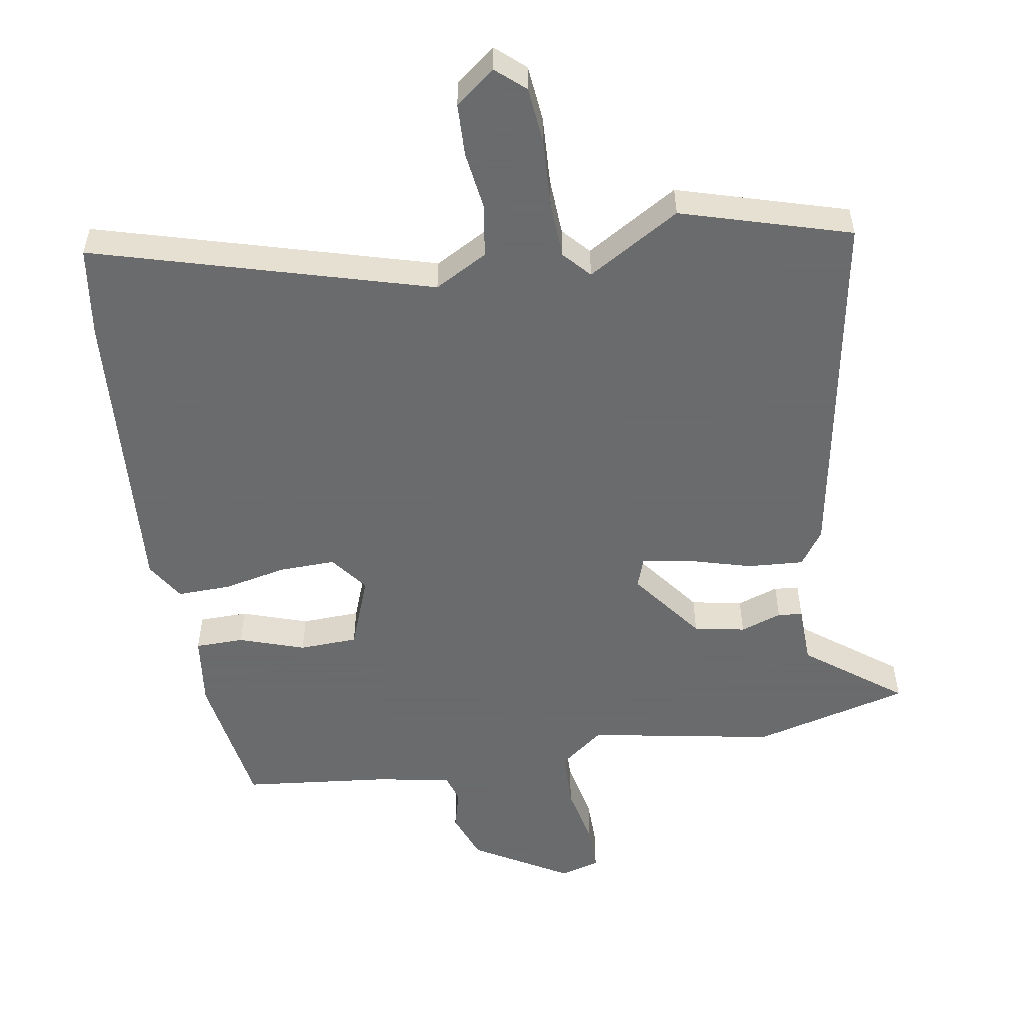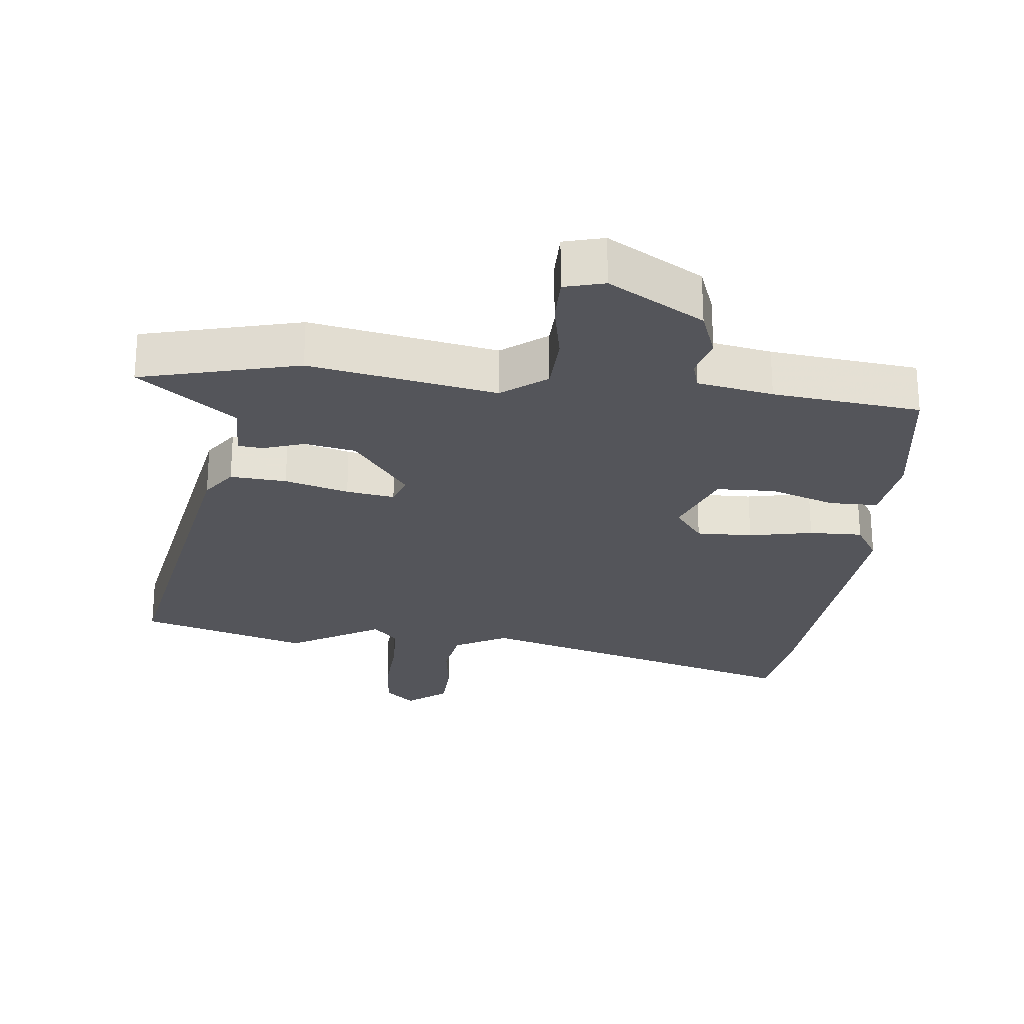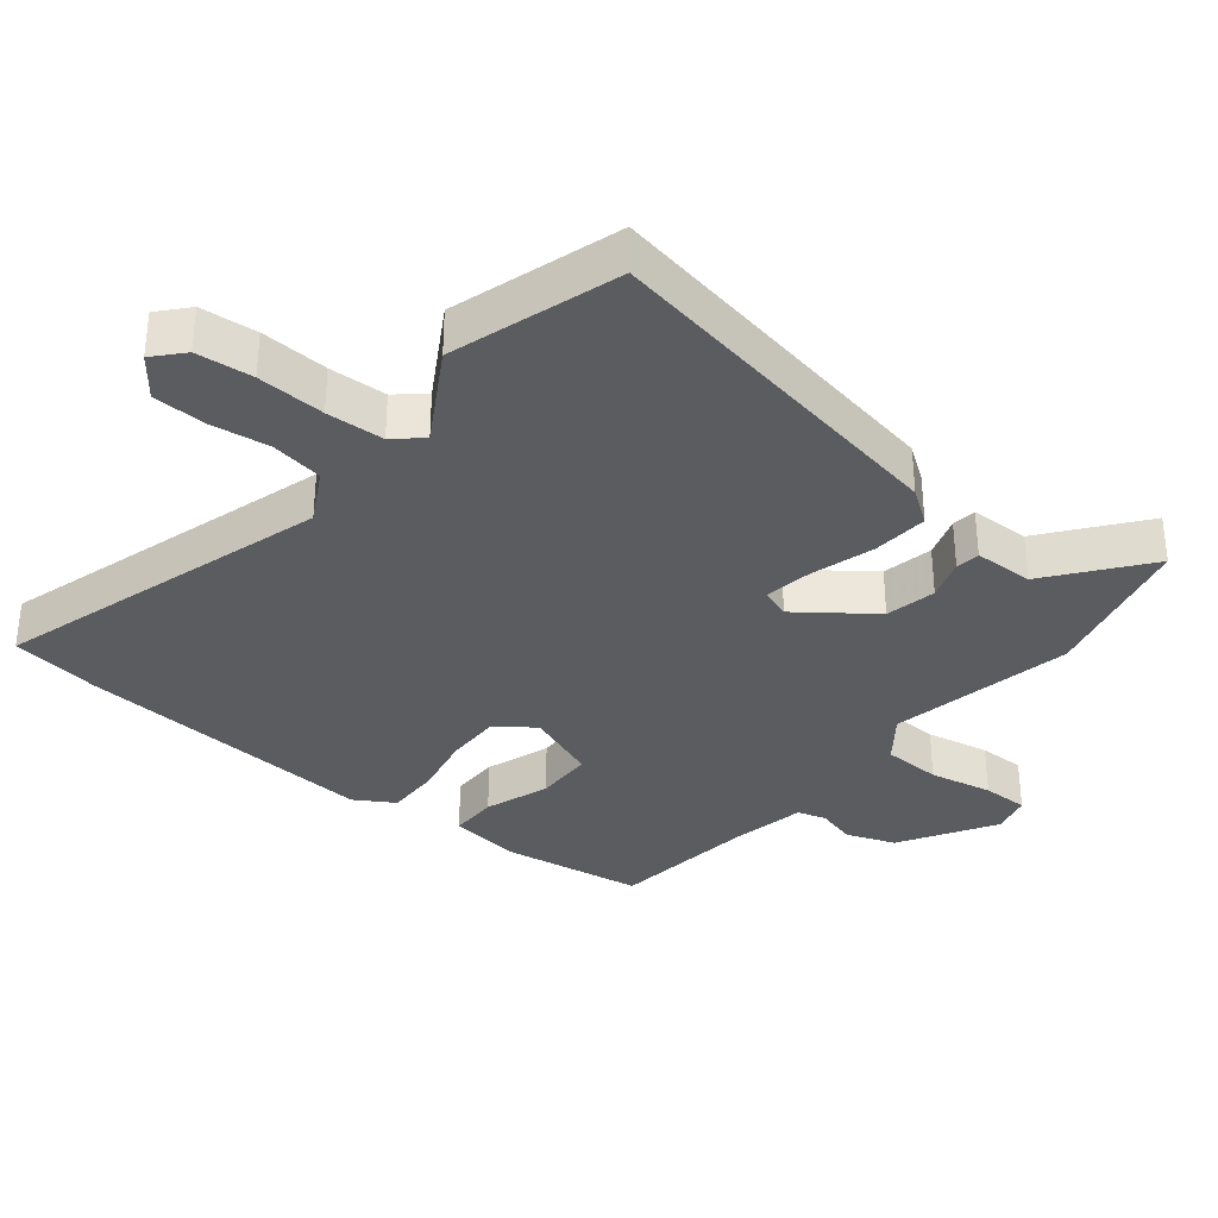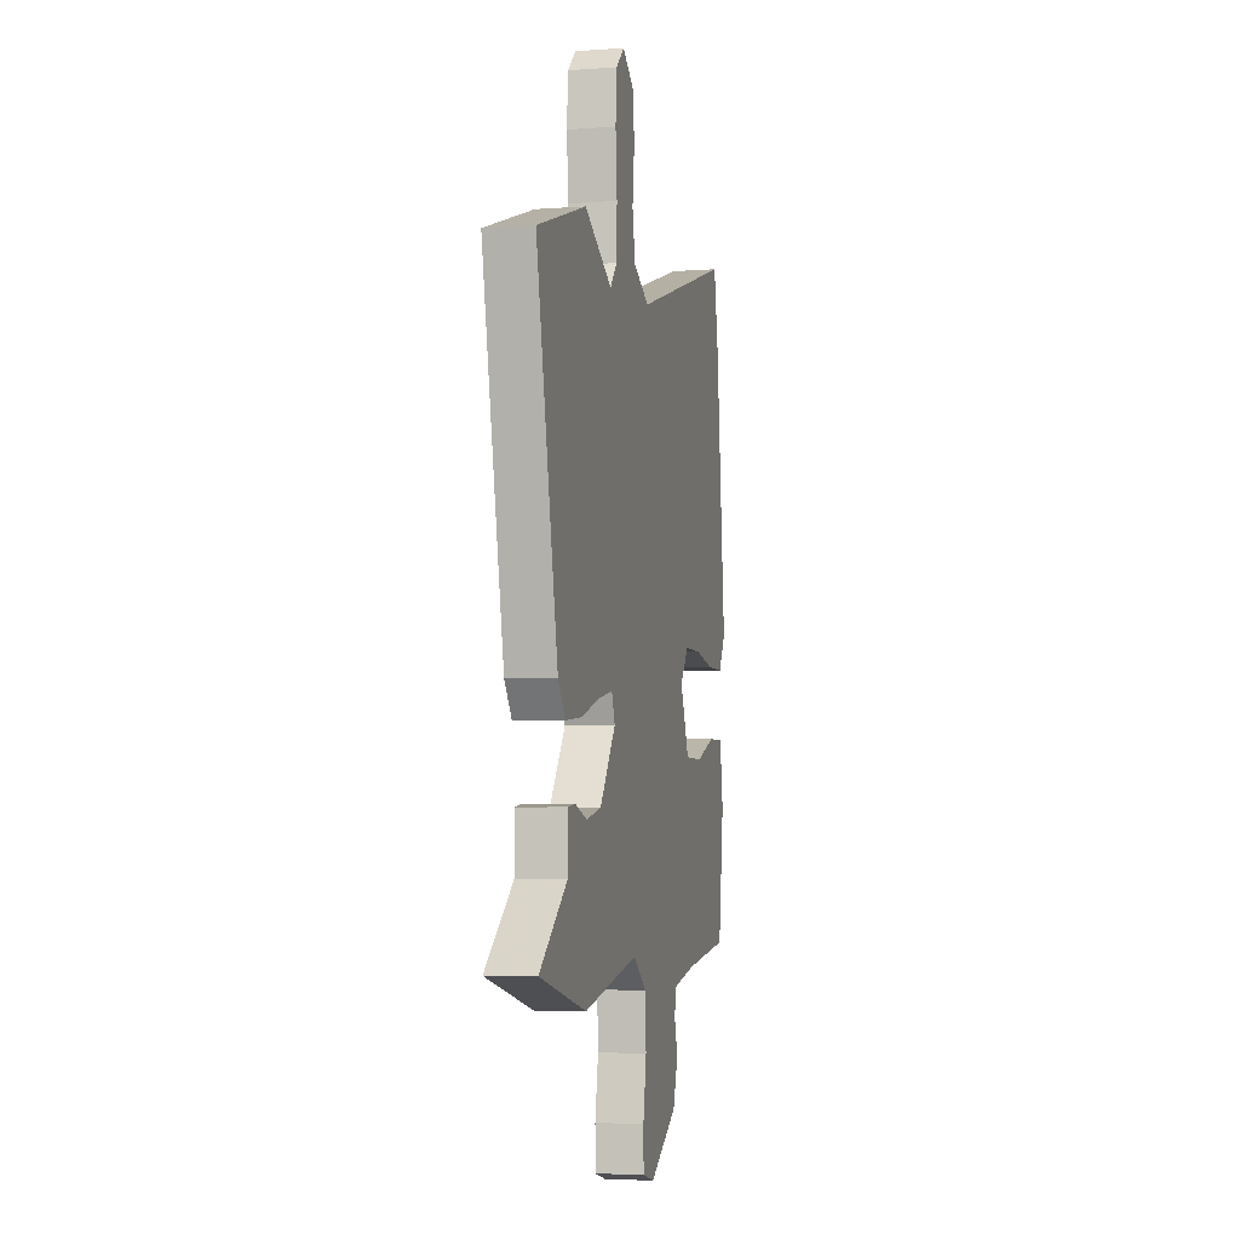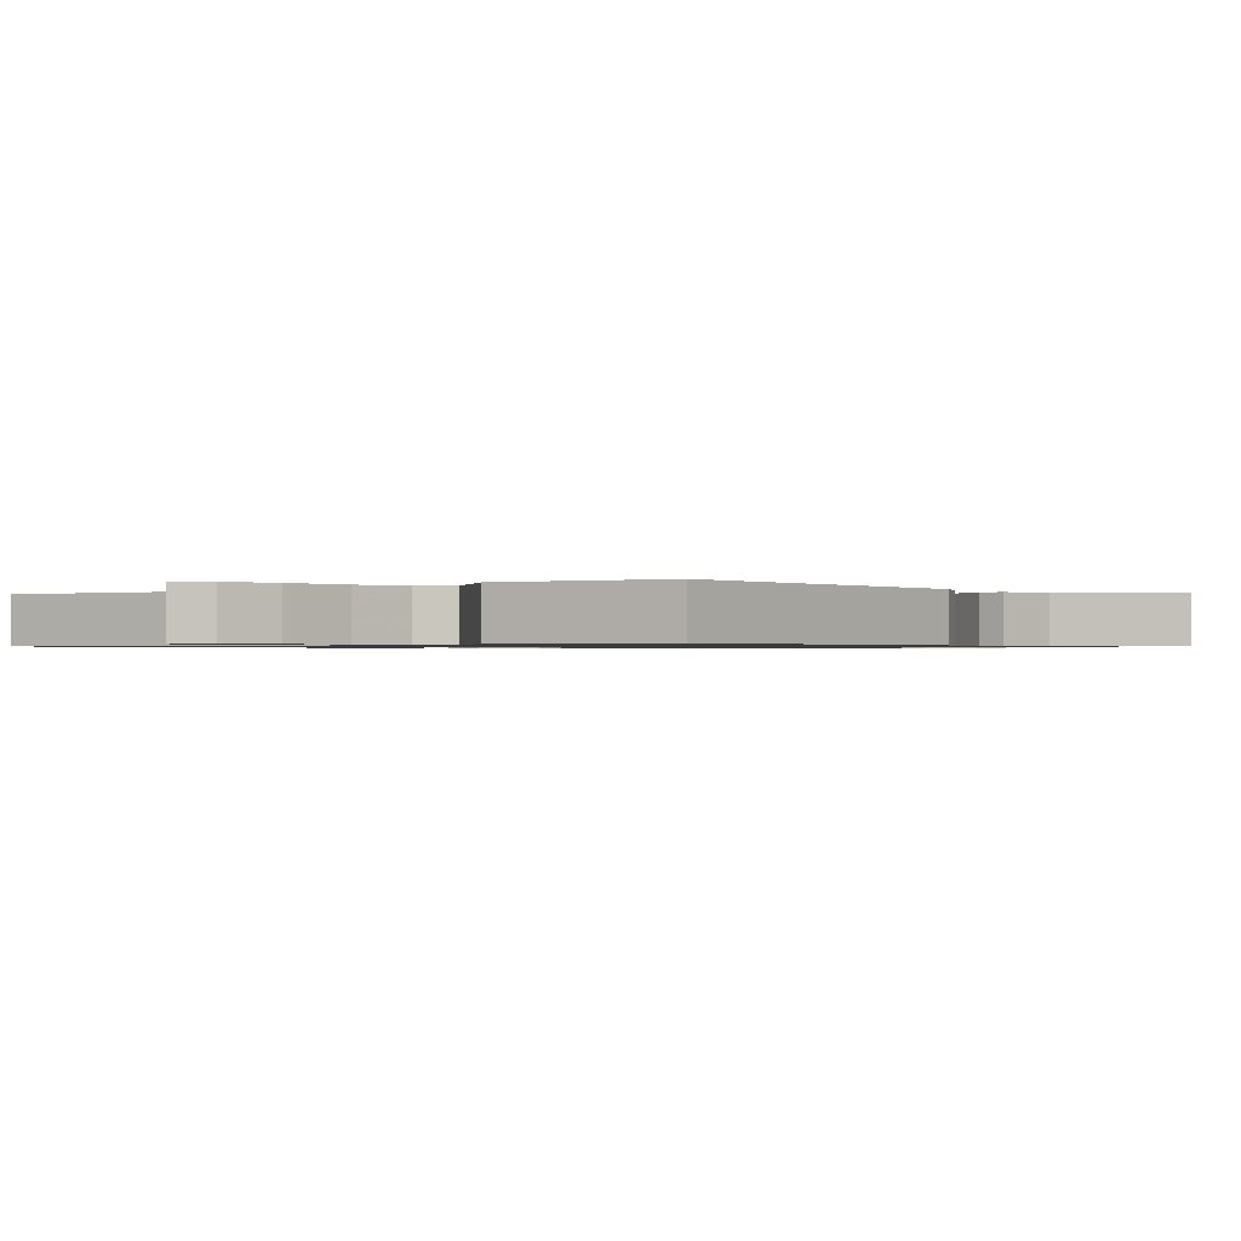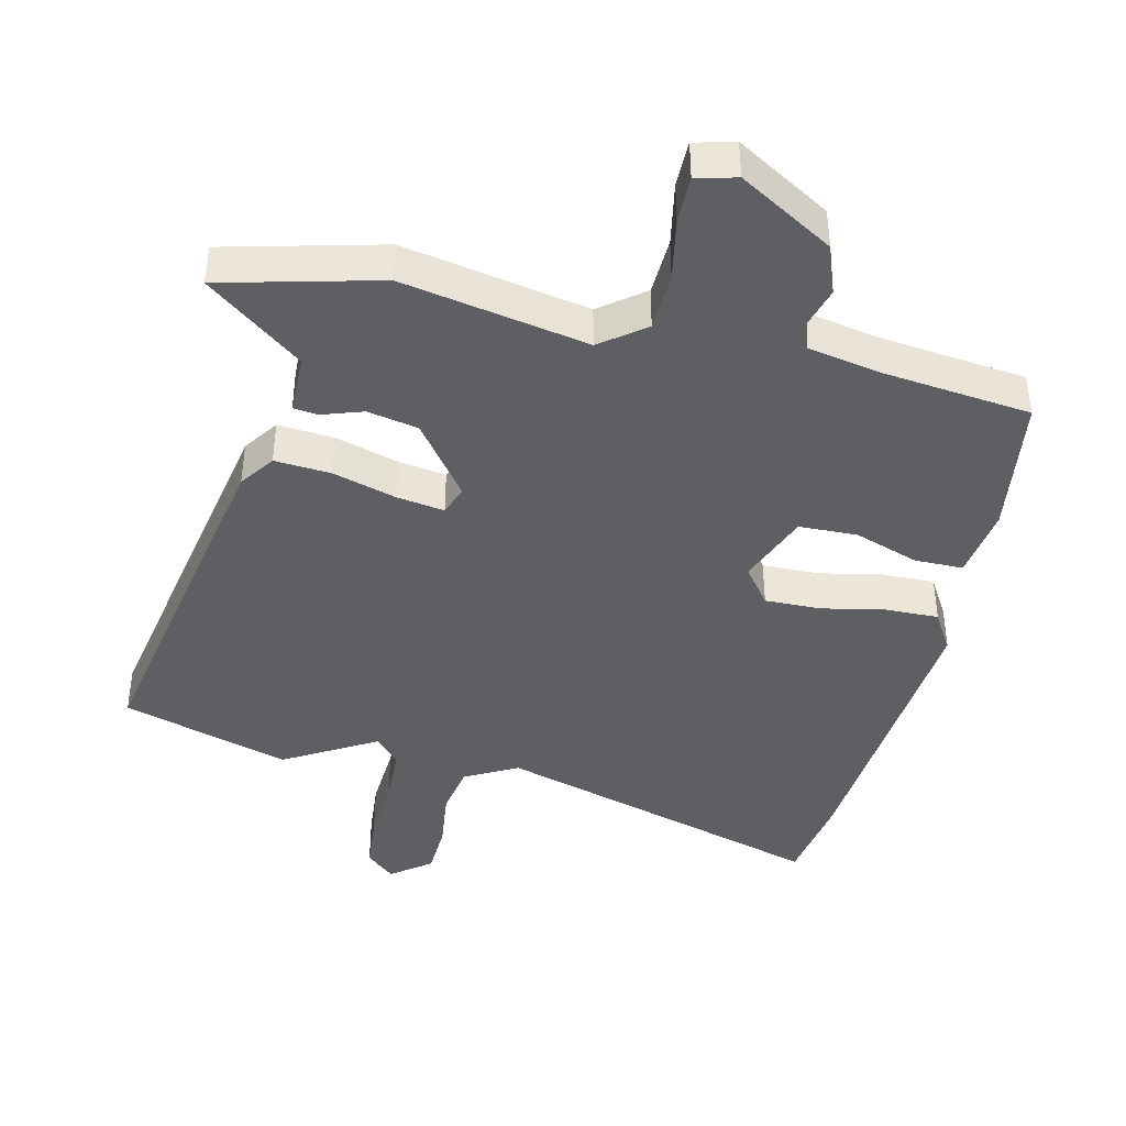
<metadata>
{"format":"obj","ext":"obj","renderer":"f3d","projection":"perspective","resolution":1024,"background":"white","views":[{"elev":-53.2,"azim":10.9,"up":"+Y"},{"elev":-25.0,"azim":175.0,"up":"+Y"},{"elev":-33.9,"azim":52.2,"up":"+Y"},{"elev":-4.8,"azim":103.2,"up":"+Z"},{"elev":-0.8,"azim":48.4,"up":"+Y"},{"elev":-41.5,"azim":167.9,"up":"+Y"}]}
</metadata>
<code>
v -0.502 0.07 -0.466
v -0.53 0.07 -0.249
v -0.513 0.07 -0.139
v -0.439 0.07 -0.14
v -0.341 0.07 -0.176
v -0.252 0.07 -0.175
v -0.207 0.07 -0.065
v -0.249 0.07 -0.007
v -0.334 0.07 -0.007
v -0.431 0.07 -0.025
v -0.512 0.07 -0.025
v -0.547 0.07 0.035
v -0.501 0.07 0.495
v -0.477 0.07 0.633
v 0.029 0.07 0.474
v 0.11 0.07 0.516
v 0.125 0.07 0.595
v 0.115 0.07 0.686
v 0.12 0.07 0.766
v 0.181 0.07 0.811
v 0.224 0.07 0.771
v 0.23 0.07 0.685
v 0.222 0.07 0.582
v 0.224 0.07 0.494
v 0.26 0.07 0.452
v 0.402 0.07 0.532
v 0.656 0.07 0.449
v 0.544 0.07 -0.101
v 0.506 0.07 -0.153
v 0.421 0.07 -0.145
v 0.325 0.07 -0.115
v 0.252 0.07 -0.102
v 0.235 0.07 -0.147
v 0.316 0.07 -0.26
v 0.393 0.07 -0.277
v 0.456 0.07 -0.257
v 0.493 0.07 -0.262
v 0.493 0.07 -0.353
v 0.636 0.07 -0.468
v 0.396 0.07 -0.524
v 0.115 0.07 -0.465
v 0.047 0.07 -0.515
v 0.042 0.07 -0.604
v 0.059 0.07 -0.701
v 0.058 0.07 -0.772
v -0.003 0.07 -0.787
v -0.145 0.07 -0.699
v -0.171 0.07 -0.624
v -0.153 0.07 -0.564
v -0.165 0.07 -0.52
v -0.279 0.07 -0.496
v -0.502 0 -0.466
v -0.53 0 -0.249
v -0.513 0 -0.139
v -0.439 0 -0.14
v -0.341 0 -0.176
v -0.252 0 -0.175
v -0.207 0 -0.065
v -0.249 0 -0.007
v -0.334 0 -0.007
v -0.431 0 -0.025
v -0.512 0 -0.025
v -0.547 0 0.035
v -0.501 0 0.495
v -0.477 0 0.633
v 0.029 0 0.474
v 0.11 0 0.516
v 0.125 0 0.595
v 0.115 0 0.686
v 0.12 0 0.766
v 0.181 0 0.811
v 0.224 0 0.771
v 0.23 0 0.685
v 0.222 0 0.582
v 0.224 0 0.494
v 0.26 0 0.452
v 0.402 0 0.532
v 0.656 0 0.449
v 0.544 0 -0.101
v 0.506 0 -0.153
v 0.421 0 -0.145
v 0.325 0 -0.115
v 0.252 0 -0.102
v 0.235 0 -0.147
v 0.316 0 -0.26
v 0.393 0 -0.277
v 0.456 0 -0.257
v 0.493 0 -0.262
v 0.493 0 -0.353
v 0.636 0 -0.468
v 0.396 0 -0.524
v 0.115 0 -0.465
v 0.047 0 -0.515
v 0.042 0 -0.604
v 0.059 0 -0.701
v 0.058 0 -0.772
v -0.003 0 -0.787
v -0.145 0 -0.699
v -0.171 0 -0.624
v -0.153 0 -0.564
v -0.165 0 -0.52
v -0.279 0 -0.496
f 46 47 48 49
f 46 49 50
f 43 44 45 46
f 42 43 46 50
f 41 42 50 51
f 38 39 40 41
f 35 36 37 38
f 34 35 38 41
f 33 34 41 51
f 28 29 30 31
f 28 31 32
f 25 26 27 28
f 24 25 28 32
f 20 21 22 23
f 20 23 24
f 17 18 19 20
f 16 17 20 24
f 15 16 24 32
f 9 10 11 12
f 8 9 12 13
f 7 8 13 14
f 2 3 4 5
f 2 5 6
f 1 2 6
f 51 1 6
f 33 51 6 7
f 15 32 33
f 7 14 15 33
f 100 99 98 97
f 101 100 97
f 97 96 95 94
f 101 97 94 93
f 102 101 93 92
f 92 91 90 89
f 89 88 87 86
f 92 89 86 85
f 102 92 85 84
f 82 81 80 79
f 83 82 79
f 79 78 77 76
f 83 79 76 75
f 74 73 72 71
f 75 74 71
f 71 70 69 68
f 75 71 68 67
f 83 75 67 66
f 63 62 61 60
f 64 63 60 59
f 65 64 59 58
f 56 55 54 53
f 57 56 53
f 57 53 52
f 57 52 102
f 58 57 102 84
f 84 83 66
f 84 66 65 58
f 1 52 53 2
f 2 53 54 3
f 3 54 55 4
f 4 55 56 5
f 5 56 57 6
f 6 57 58 7
f 7 58 59 8
f 8 59 60 9
f 9 60 61 10
f 10 61 62 11
f 11 62 63 12
f 12 63 64 13
f 13 64 65 14
f 14 65 66 15
f 15 66 67 16
f 16 67 68 17
f 17 68 69 18
f 18 69 70 19
f 19 70 71 20
f 20 71 72 21
f 21 72 73 22
f 22 73 74 23
f 23 74 75 24
f 24 75 76 25
f 25 76 77 26
f 26 77 78 27
f 27 78 79 28
f 28 79 80 29
f 29 80 81 30
f 30 81 82 31
f 31 82 83 32
f 32 83 84 33
f 33 84 85 34
f 34 85 86 35
f 35 86 87 36
f 36 87 88 37
f 37 88 89 38
f 38 89 90 39
f 39 90 91 40
f 40 91 92 41
f 41 92 93 42
f 42 93 94 43
f 43 94 95 44
f 44 95 96 45
f 45 96 97 46
f 46 97 98 47
f 47 98 99 48
f 48 99 100 49
f 49 100 101 50
f 50 101 102 51
f 51 102 52 1

</code>
